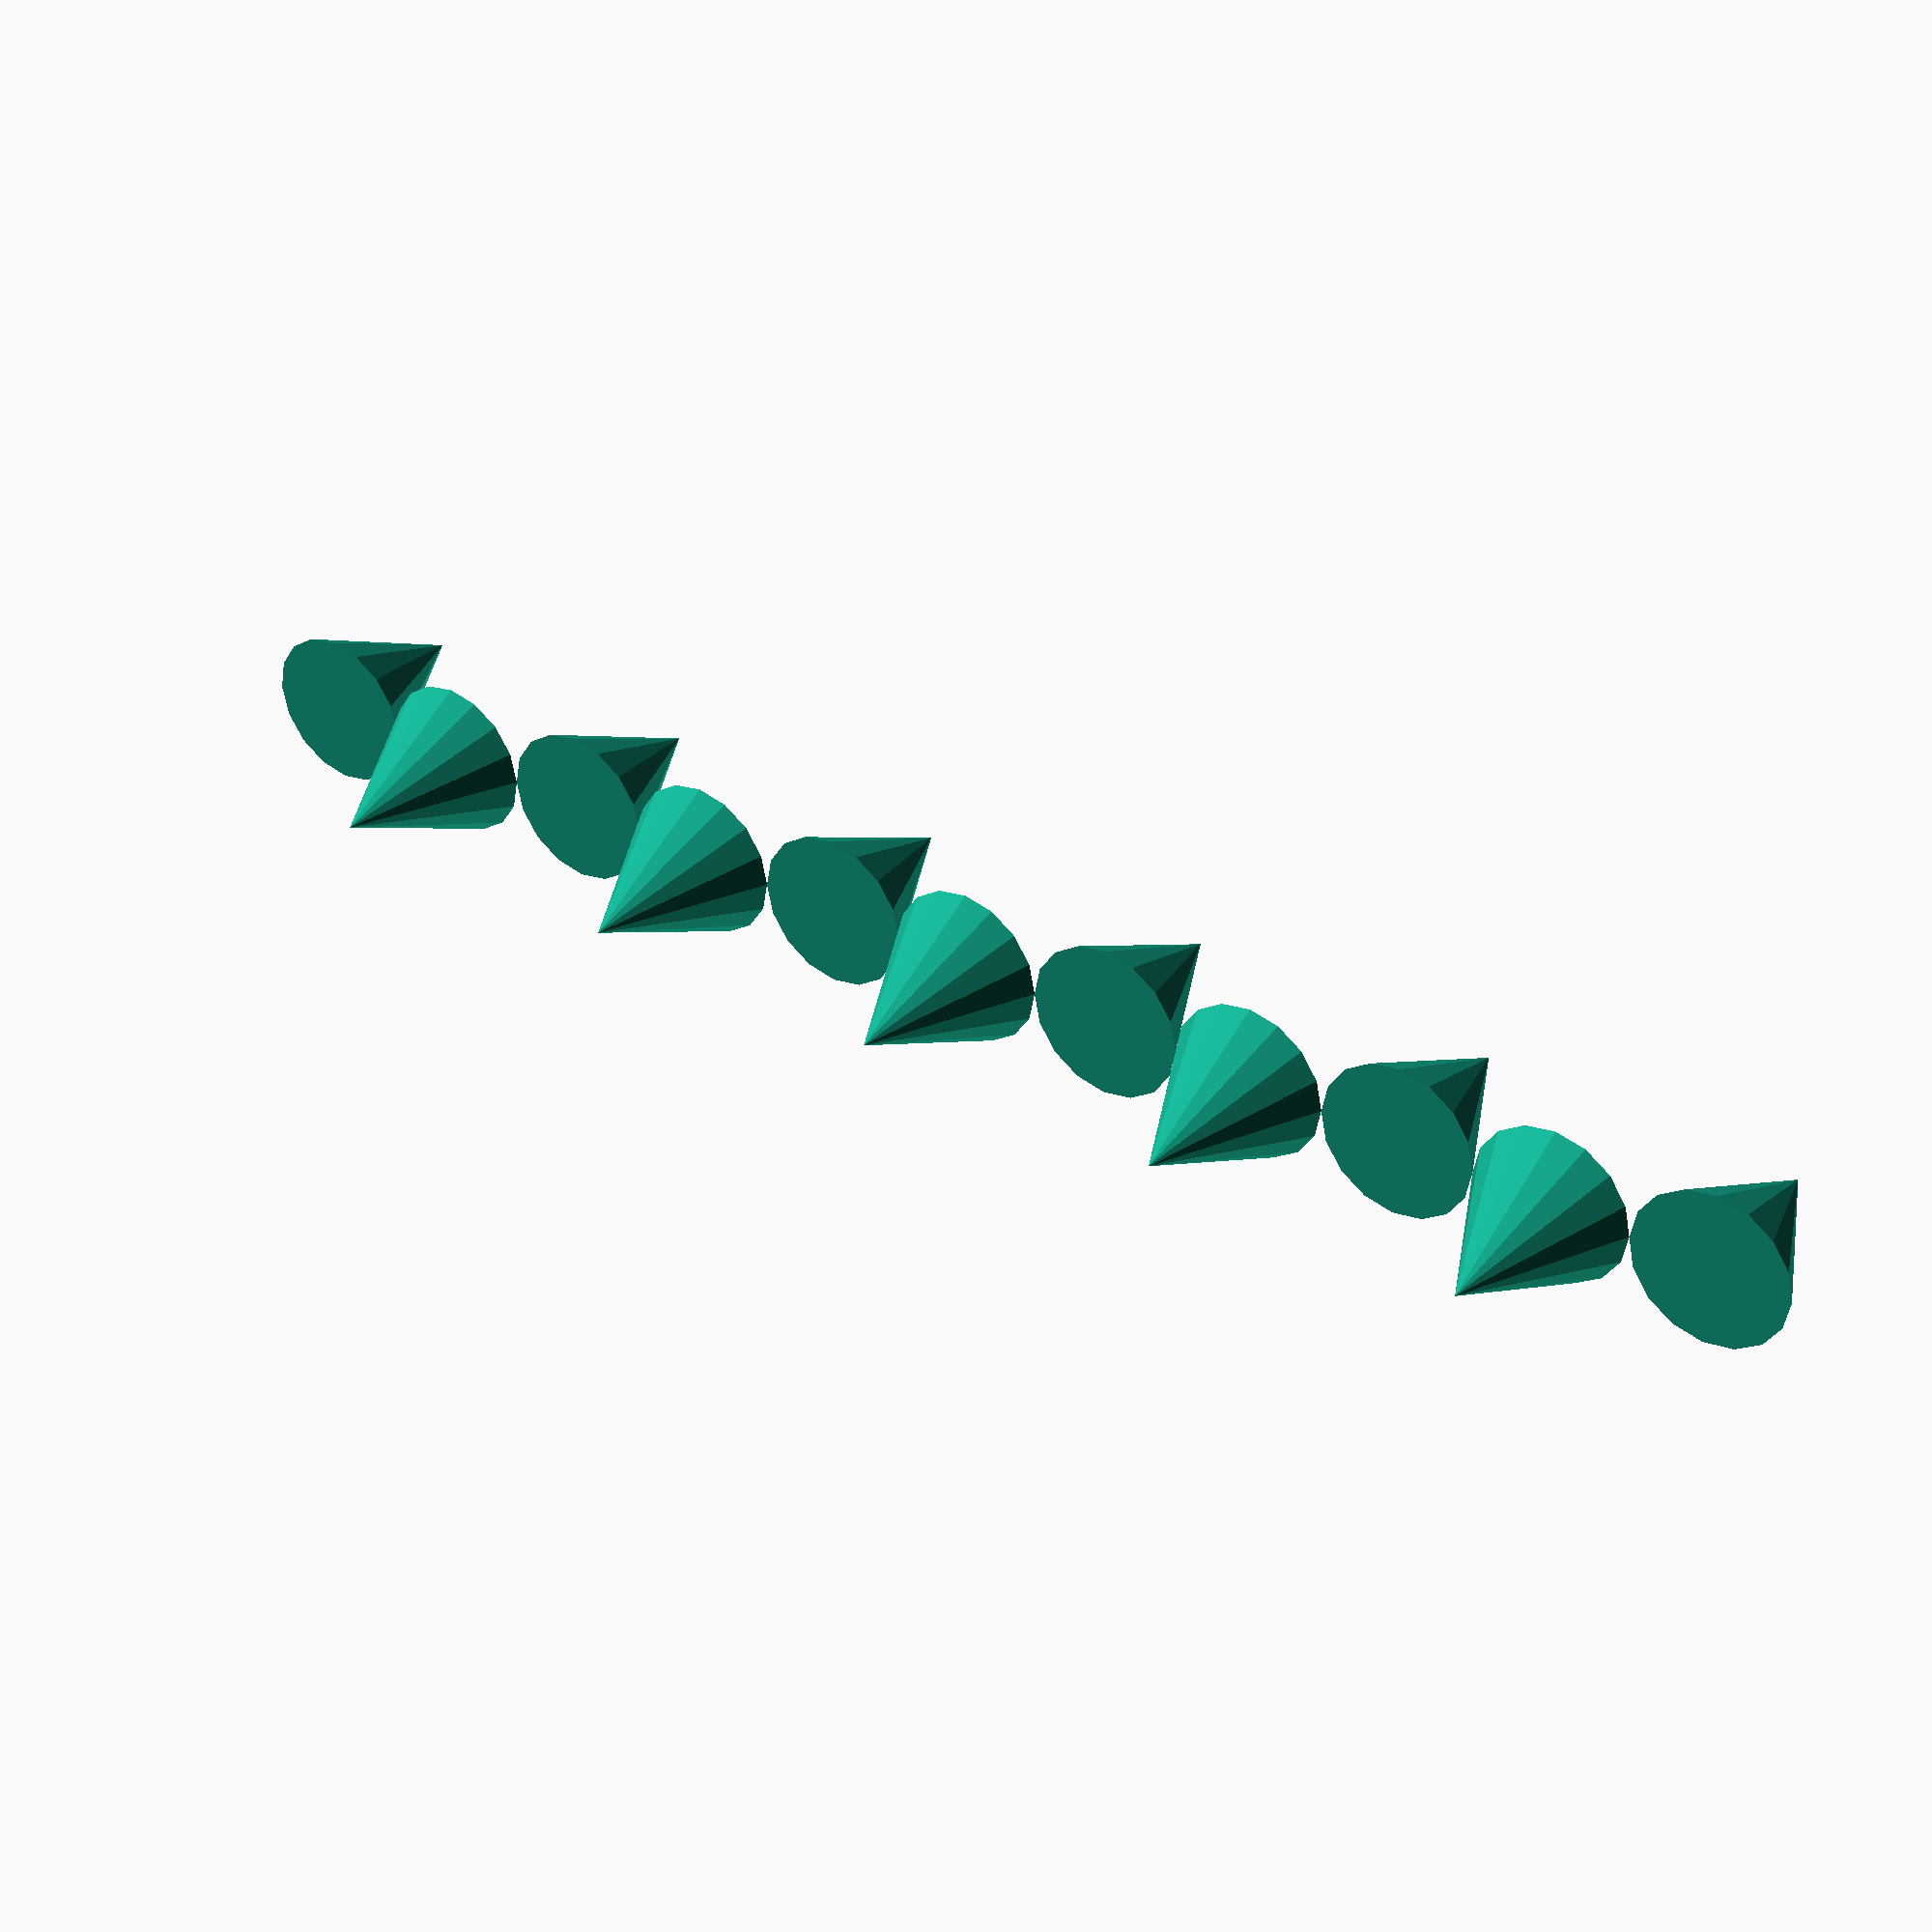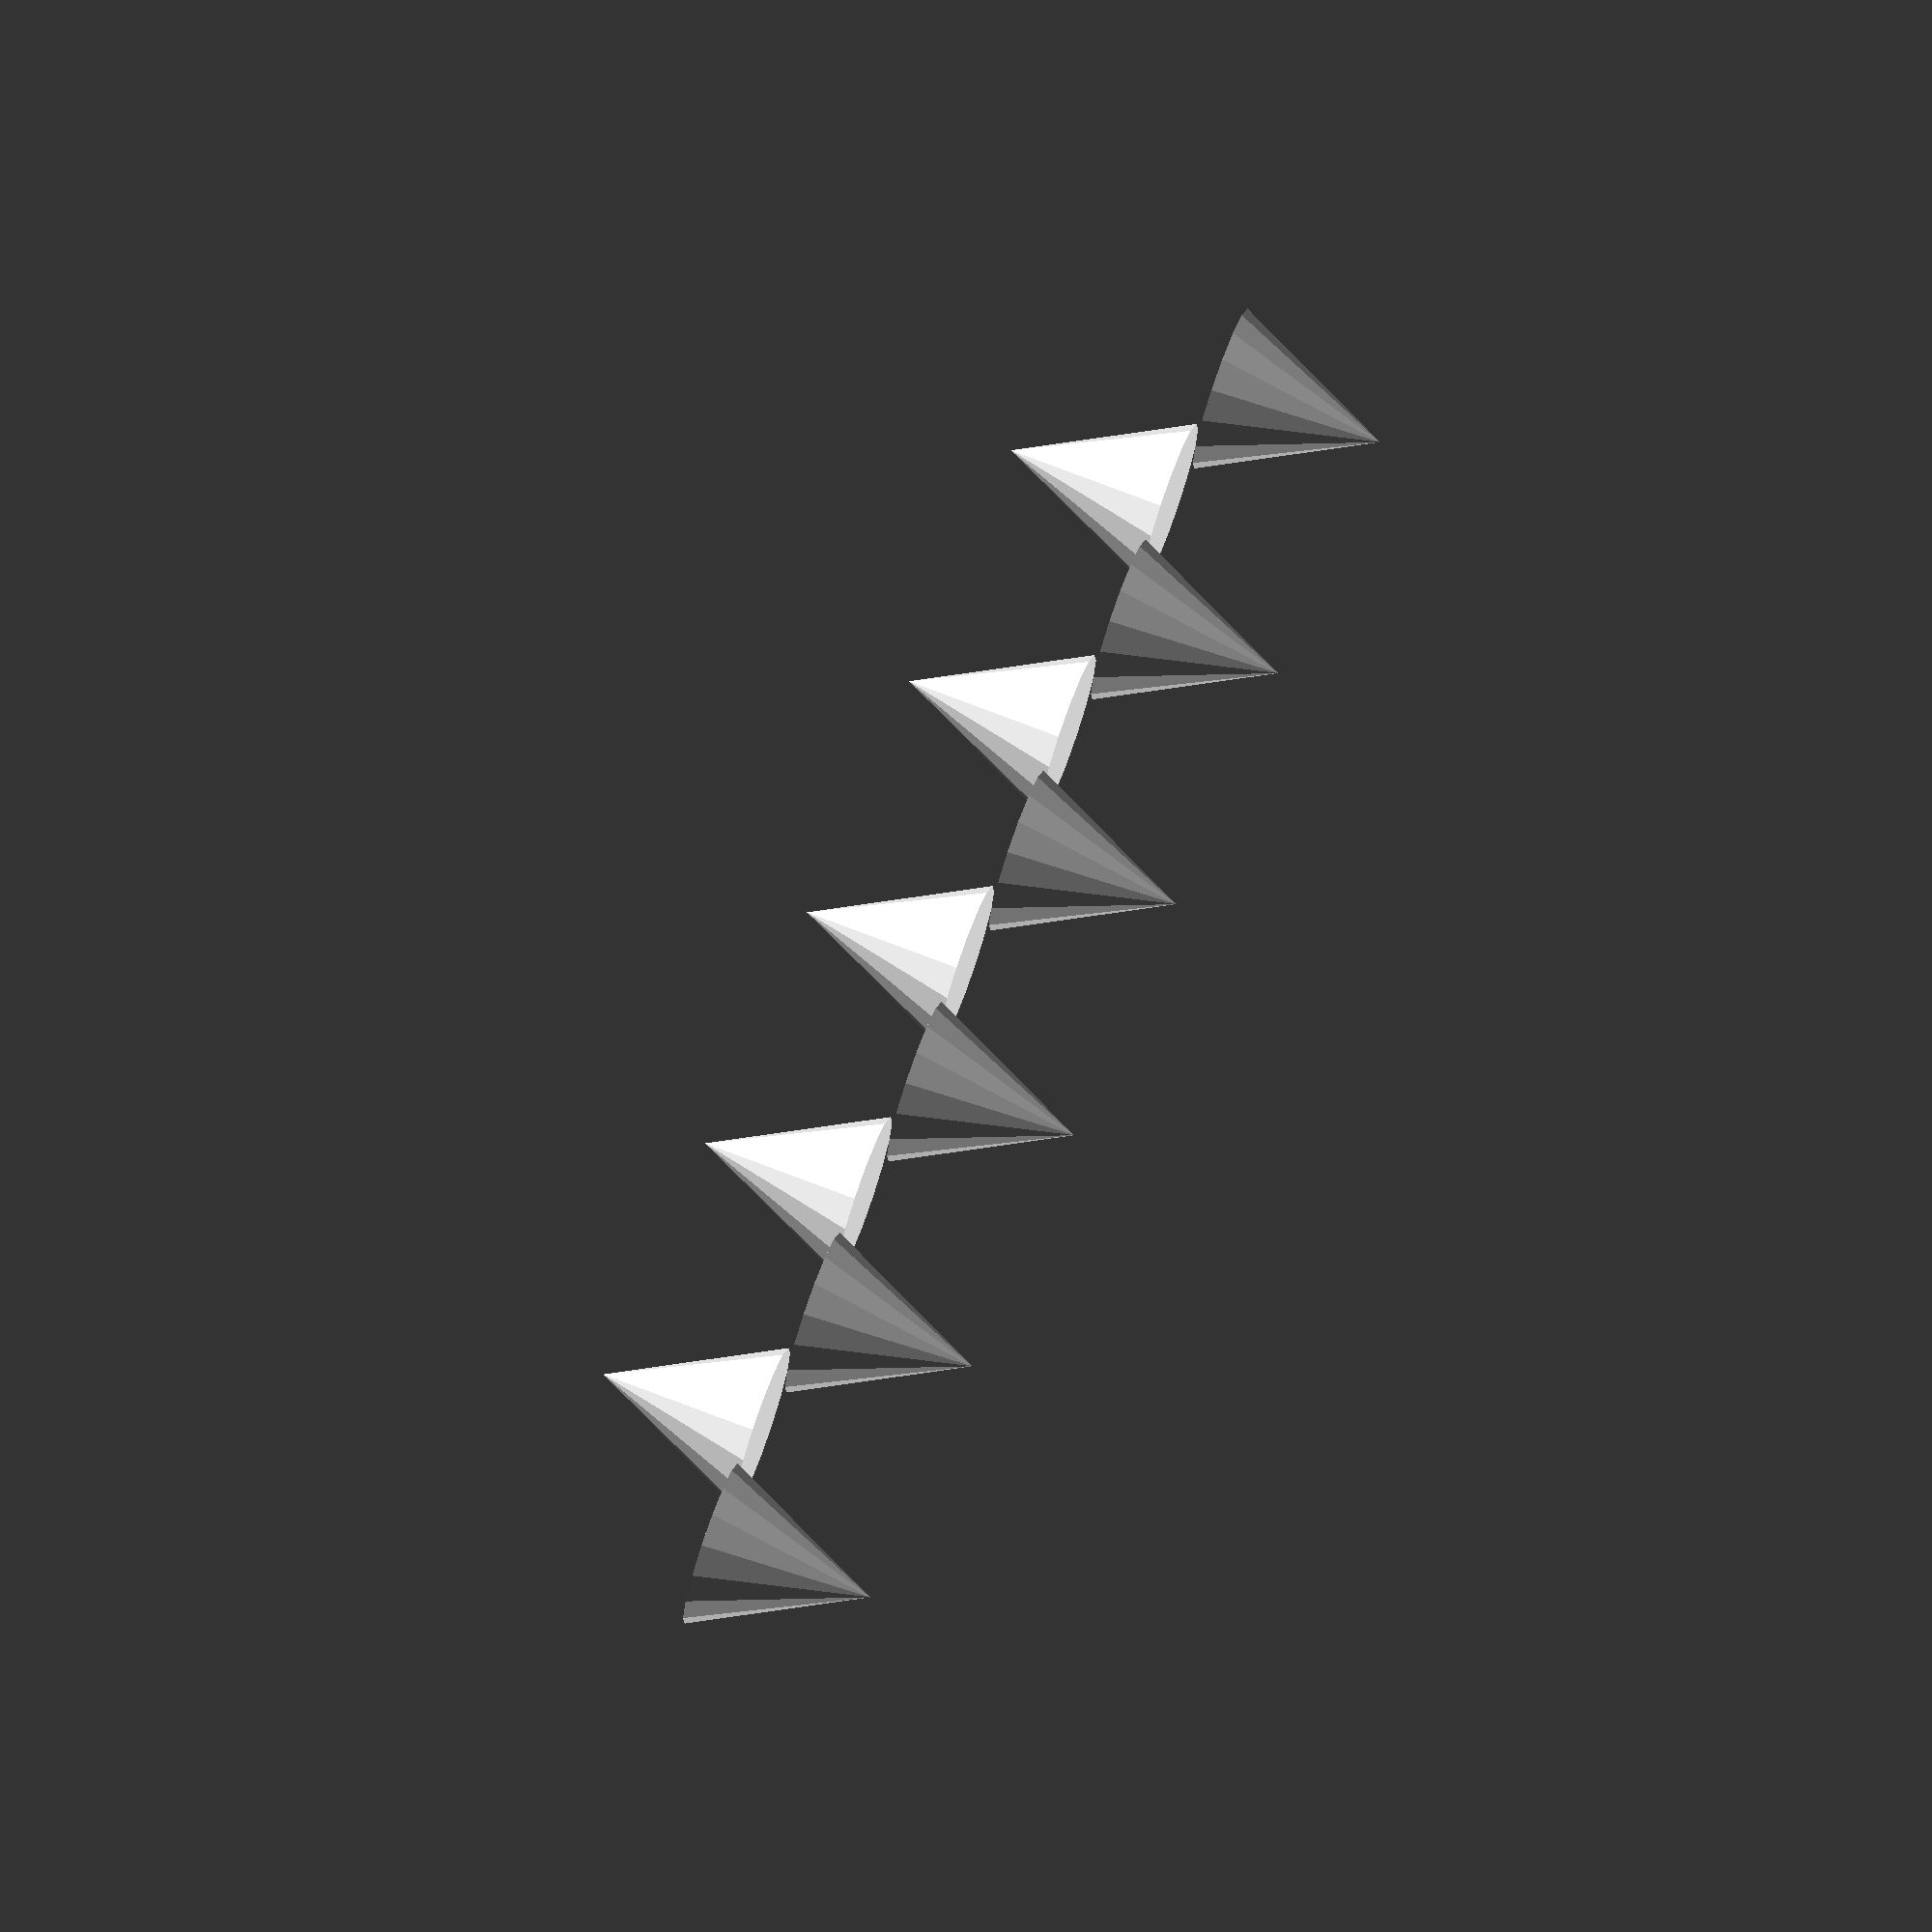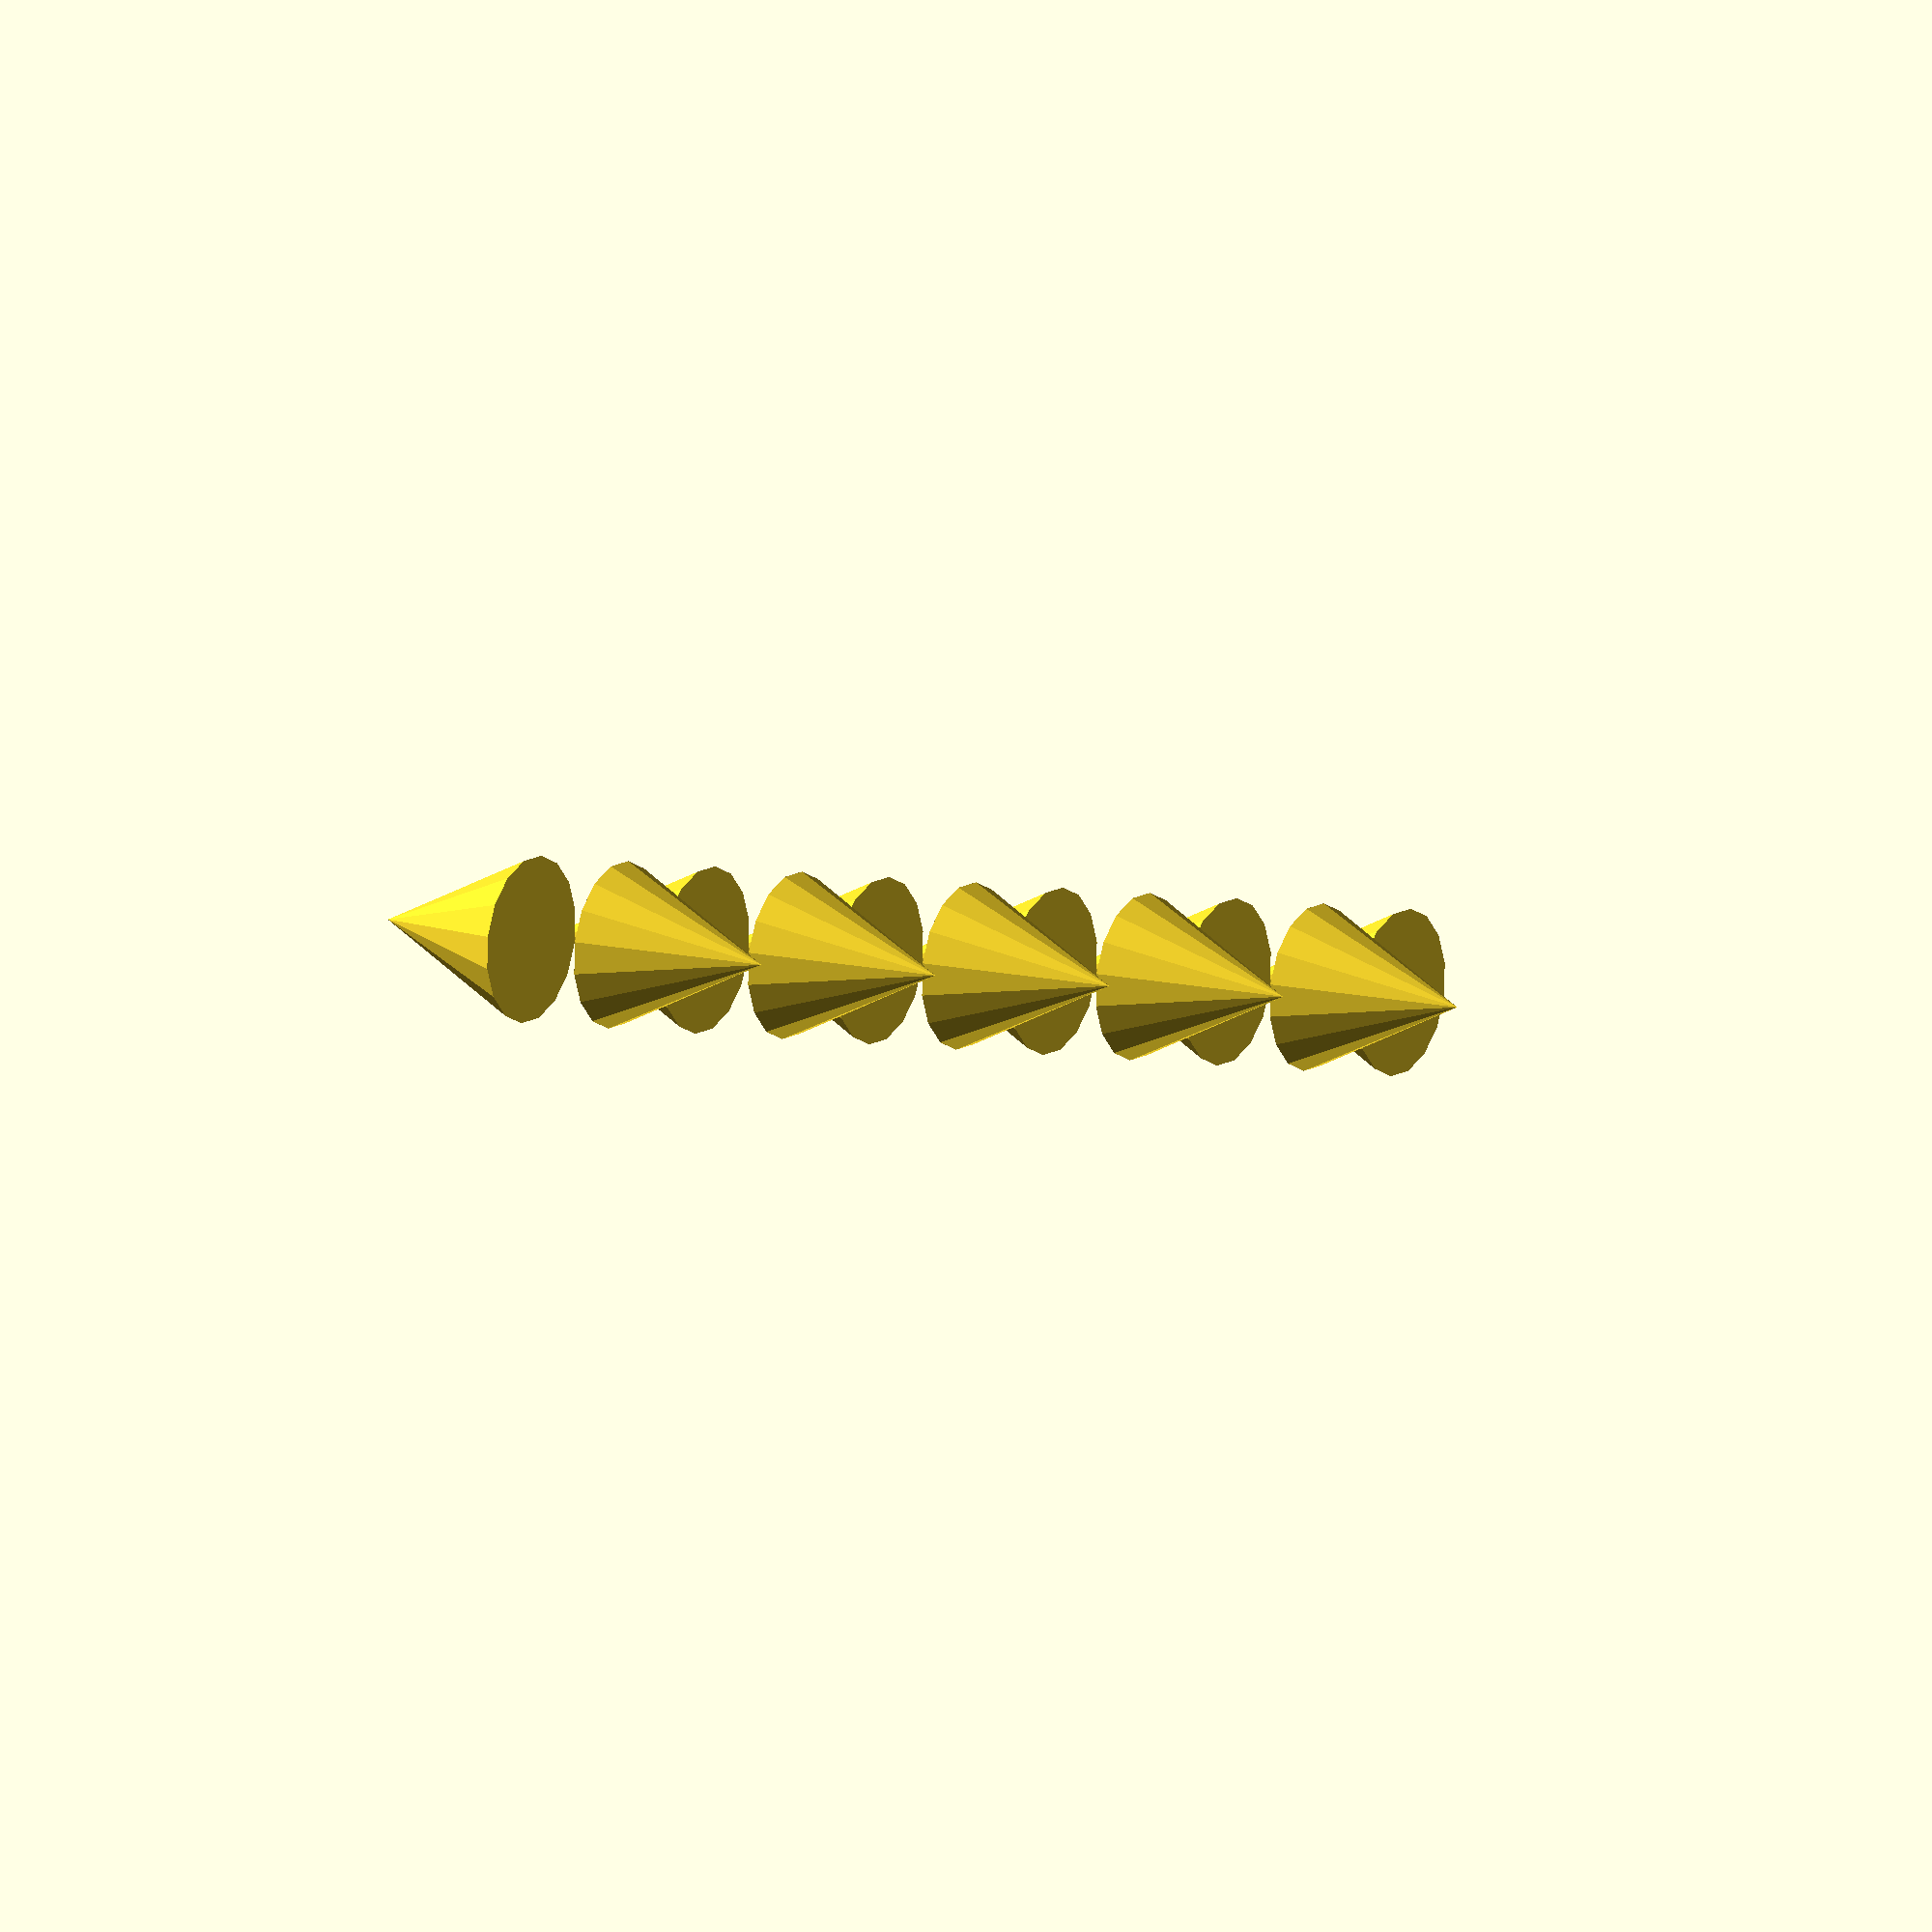
<openscad>

for(i=[0:1:10]){
    if(i%2==0)
        translate([i*10,0,0]) rotate([0,-180,0]) cylinder(h=10, r1=5, r2=0);
    else
        translate([i*10,0,0]) cylinder(h=10, r1=5, r2=0);
}
</openscad>
<views>
elev=145.2 azim=179.4 roll=143.7 proj=p view=wireframe
elev=287.6 azim=334.8 roll=109.5 proj=o view=solid
elev=167.0 azim=12.9 roll=238.1 proj=o view=solid
</views>
